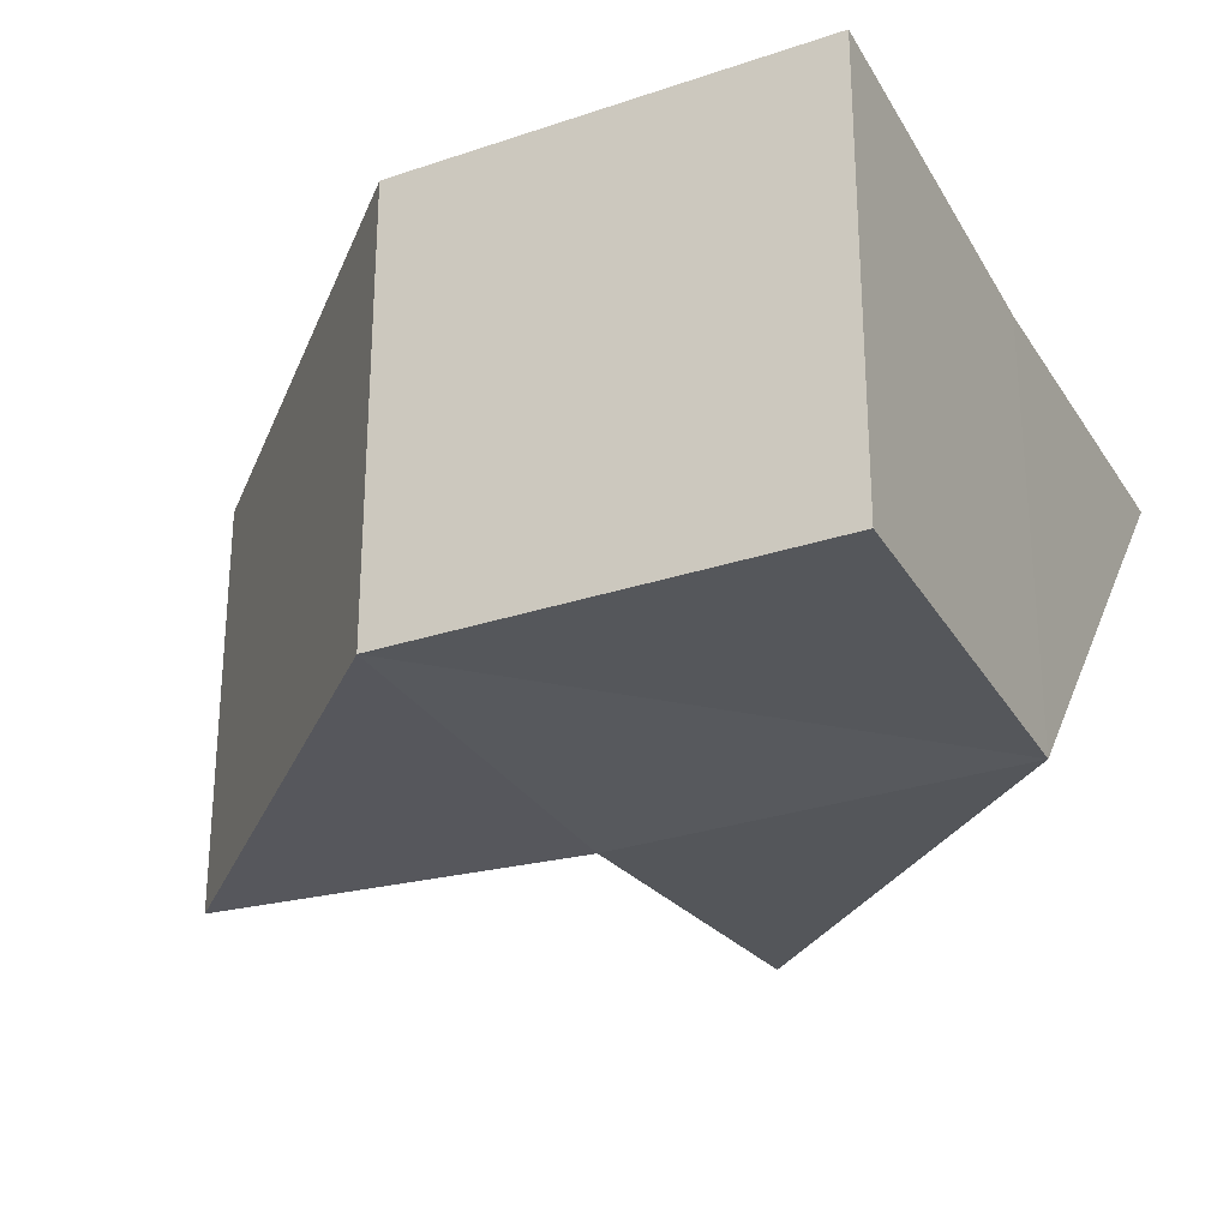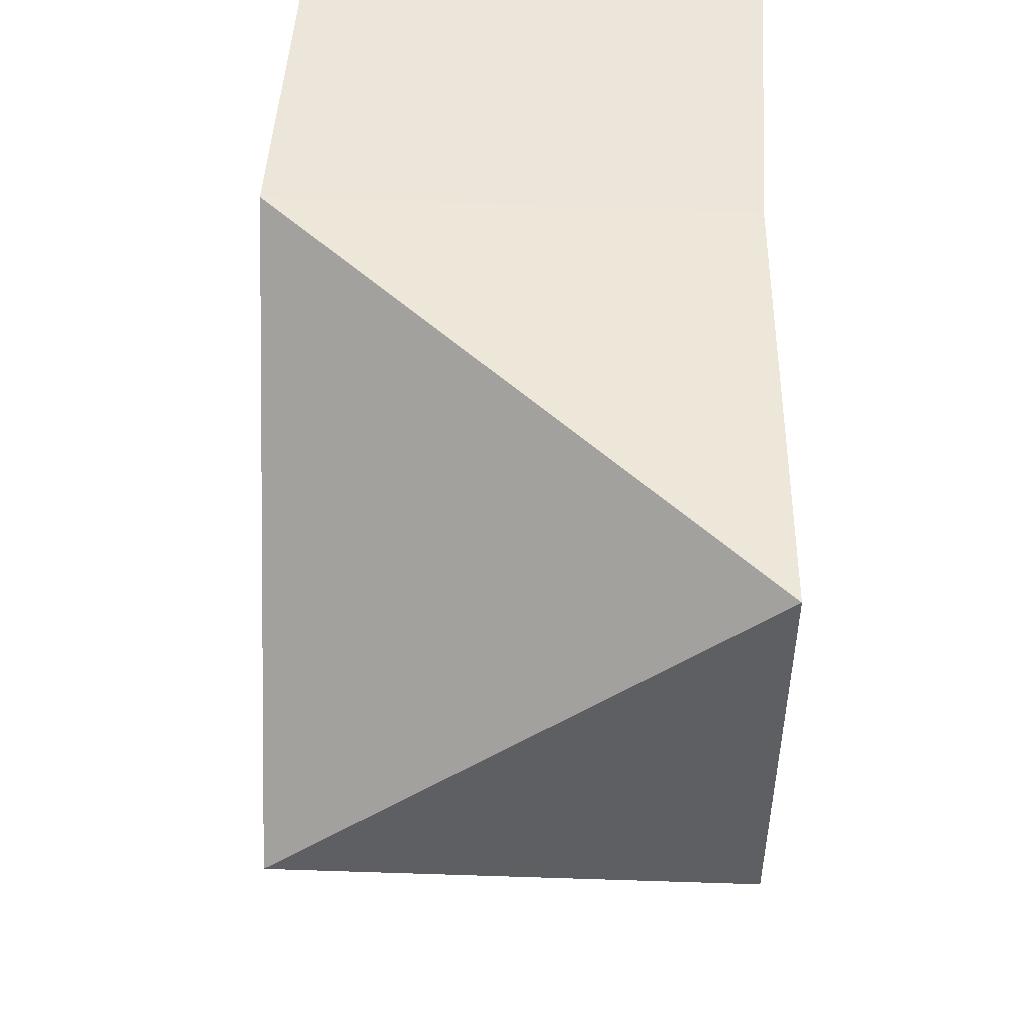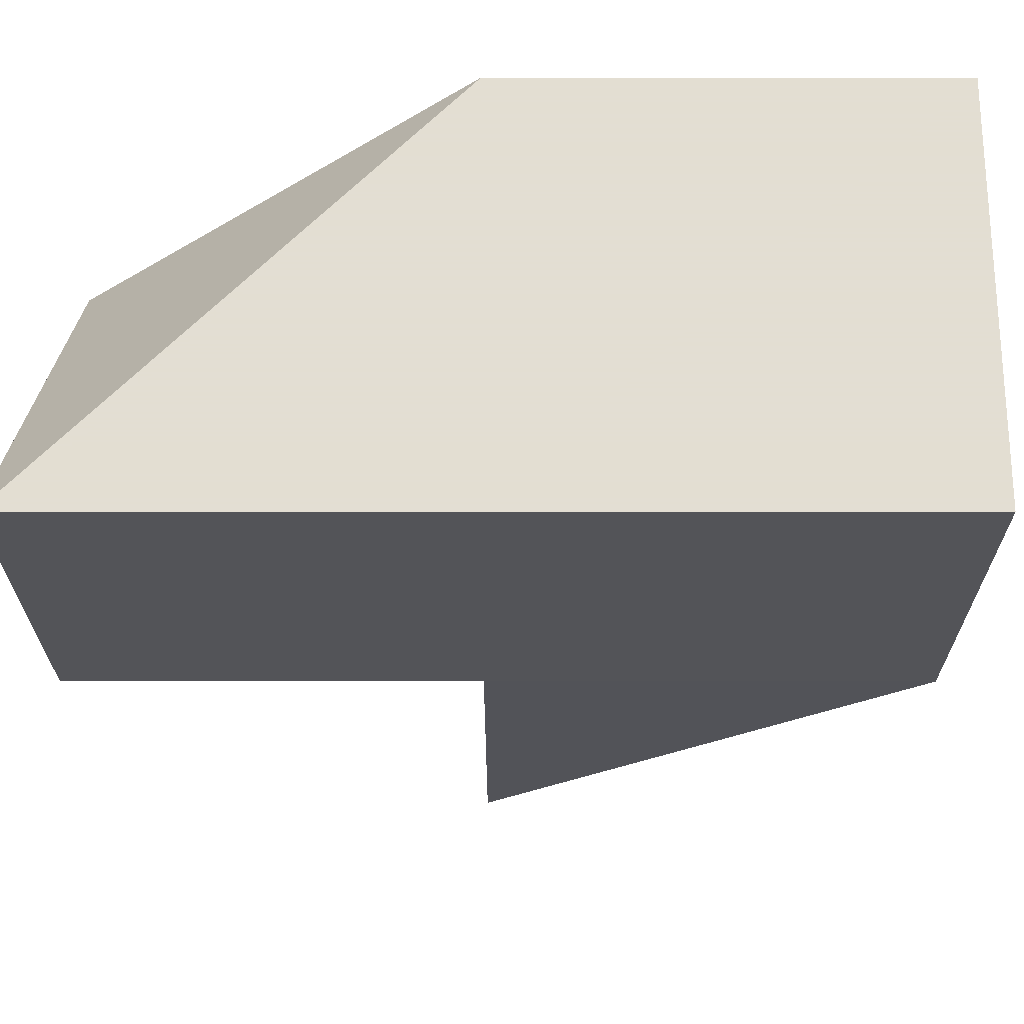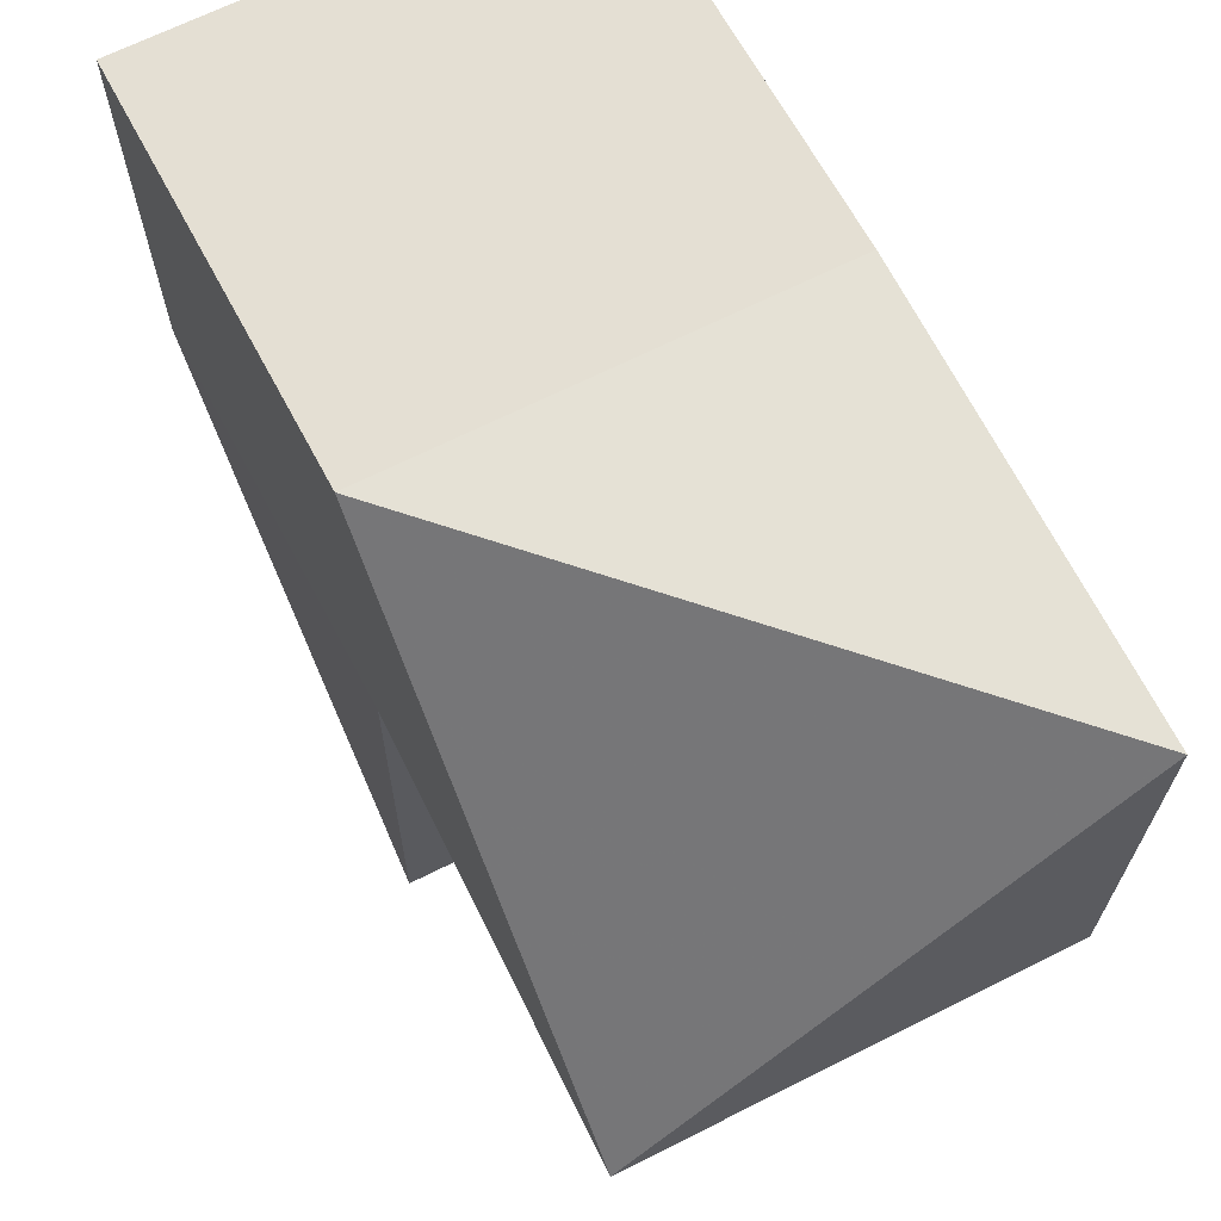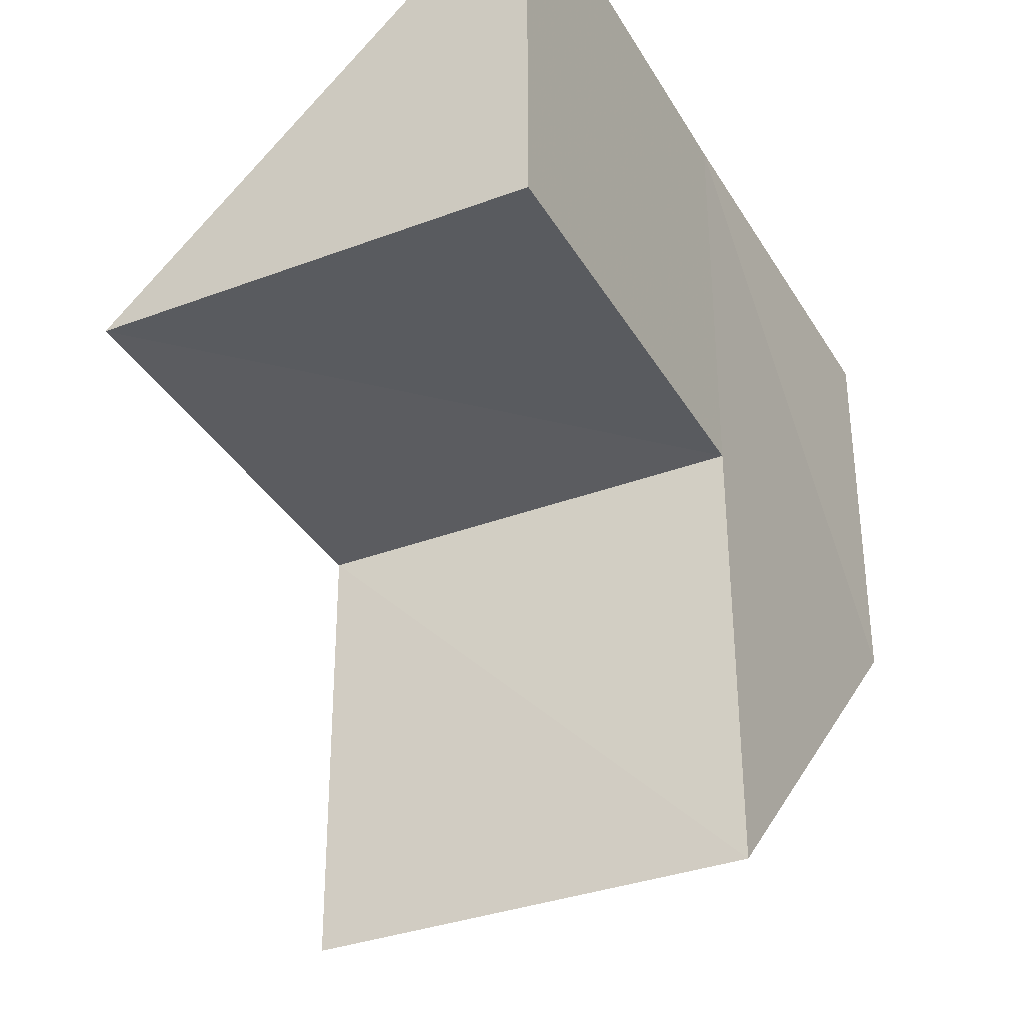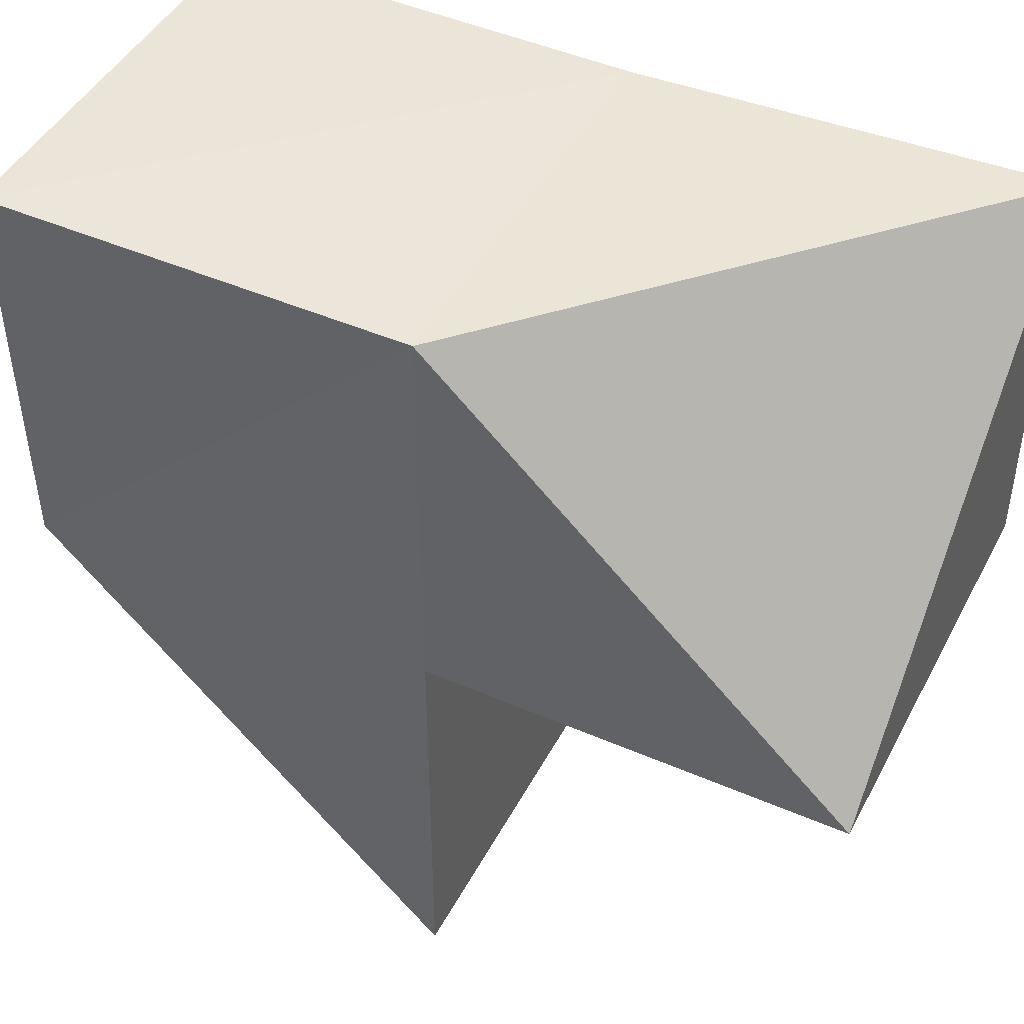
<metadata>
{"format":"obj","ext":"obj","renderer":"f3d","projection":"perspective","resolution":1024,"background":"white","views":[{"elev":-27.6,"azim":115.4,"up":"+Z"},{"elev":49.0,"azim":-88.3,"up":"+Y"},{"elev":66.2,"azim":0.1,"up":"+Y"},{"elev":65.9,"azim":-116.6,"up":"+Y"},{"elev":-35.0,"azim":-63.4,"up":"+Y"},{"elev":45.8,"azim":-155.1,"up":"+Y"}]}
</metadata>
<code>
v 72837 -1.585e+04 -8.533e+04
v 72837 -1.585e+04 -8.533e+04
v 72837 -1.585e+04 -8.533e+04
v 72837 -1.585e+04 -8.533e+04
v 7.284e+04 -1.585e+04 -8.533e+04
v 7.284e+04 -1.585e+04 -8.533e+04
v 7.284e+04 -1.585e+04 -8.533e+04
v 7.284e+04 -1.585e+04 -8.533e+04
v 72837 -1.585e+04 -8.533e+04
v 72837 -1.585e+04 -8.533e+04
v 72837 -1.585e+04 -8.533e+04
v 7.284e+04 -1.585e+04 -8.533e+04
v 72837 -1.585e+04 -8.533e+04
v 72837 -1.585e+04 -8.533e+04
v 72837 -1.585e+04 -8.533e+04
v 72837 -1.585e+04 -8.533e+04
v 7.284e+04 -1.585e+04 -8.533e+04
v 72837 -1.585e+04 -8.533e+04
v 72837 -1.585e+04 -8.533e+04
v 7.284e+04 -1.585e+04 -8.533e+04
v 72837 -1.585e+04 -8.533e+04
v 7.284e+04 -1.585e+04 -8.533e+04
v 72837 -1.585e+04 -8.533e+04
v 72837 -1.585e+04 -8.533e+04
v 7.284e+04 -1.585e+04 -8.533e+04
v 72837 -1.585e+04 -8.533e+04
v 72837 -1.585e+04 -8.533e+04
v 7.284e+04 -1.585e+04 -8.533e+04
v 72837 -1.585e+04 -8.533e+04
v 72837 -1.585e+04 -8.533e+04
v 72837 -1.585e+04 -8.533e+04
v 7.284e+04 -1.585e+04 -8.533e+04
v 7.284e+04 -1.585e+04 -8.533e+04
v 7.284e+04 -1.585e+04 -8.533e+04
v 72837 -1.585e+04 -8.533e+04
v 72837 -1.585e+04 -8.533e+04
v 72837 -1.585e+04 -8.533e+04
v 7.284e+04 -1.585e+04 -8.533e+04
v 72837 -1.585e+04 -8.533e+04
v 7.284e+04 -1.585e+04 -8.533e+04
v 72837 -1.585e+04 -8.533e+04
v 72837 -1.585e+04 -8.533e+04
f 1 14 13
f 2 14 16
f 1 13 18
f 1 18 20
f 1 20 17
f 2 16 23
f 3 15 25
f 4 19 27
f 5 21 29
f 6 22 31
f 2 23 26
f 3 25 28
f 4 27 30
f 5 29 32
f 6 31 24
f 7 33 38
f 8 34 40
f 9 35 41
f 10 36 42
f 11 37 39
f 39 42 12
f 39 37 42
f 37 10 42
f 42 41 12
f 42 36 41
f 36 9 41
f 41 40 12
f 41 35 40
f 35 8 40
f 40 38 12
f 40 34 38
f 34 7 38
f 38 39 12
f 38 33 39
f 33 11 39
f 24 37 11
f 24 31 37
f 31 10 37
f 32 36 10
f 32 29 36
f 29 9 36
f 30 35 9
f 30 27 35
f 27 8 35
f 28 34 8
f 28 25 34
f 25 7 34
f 26 33 7
f 26 23 33
f 23 11 33
f 31 32 10
f 31 22 32
f 22 5 32
f 29 30 9
f 29 21 30
f 21 4 30
f 27 28 8
f 27 19 28
f 19 3 28
f 25 26 7
f 25 15 26
f 15 2 26
f 23 24 11
f 23 16 24
f 16 6 24
f 17 22 6
f 17 20 22
f 20 5 22
f 20 21 5
f 20 18 21
f 18 4 21
f 18 19 4
f 18 13 19
f 13 3 19
f 16 17 6
f 16 14 17
f 14 1 17
f 13 15 3
f 13 14 15
f 14 2 15

</code>
